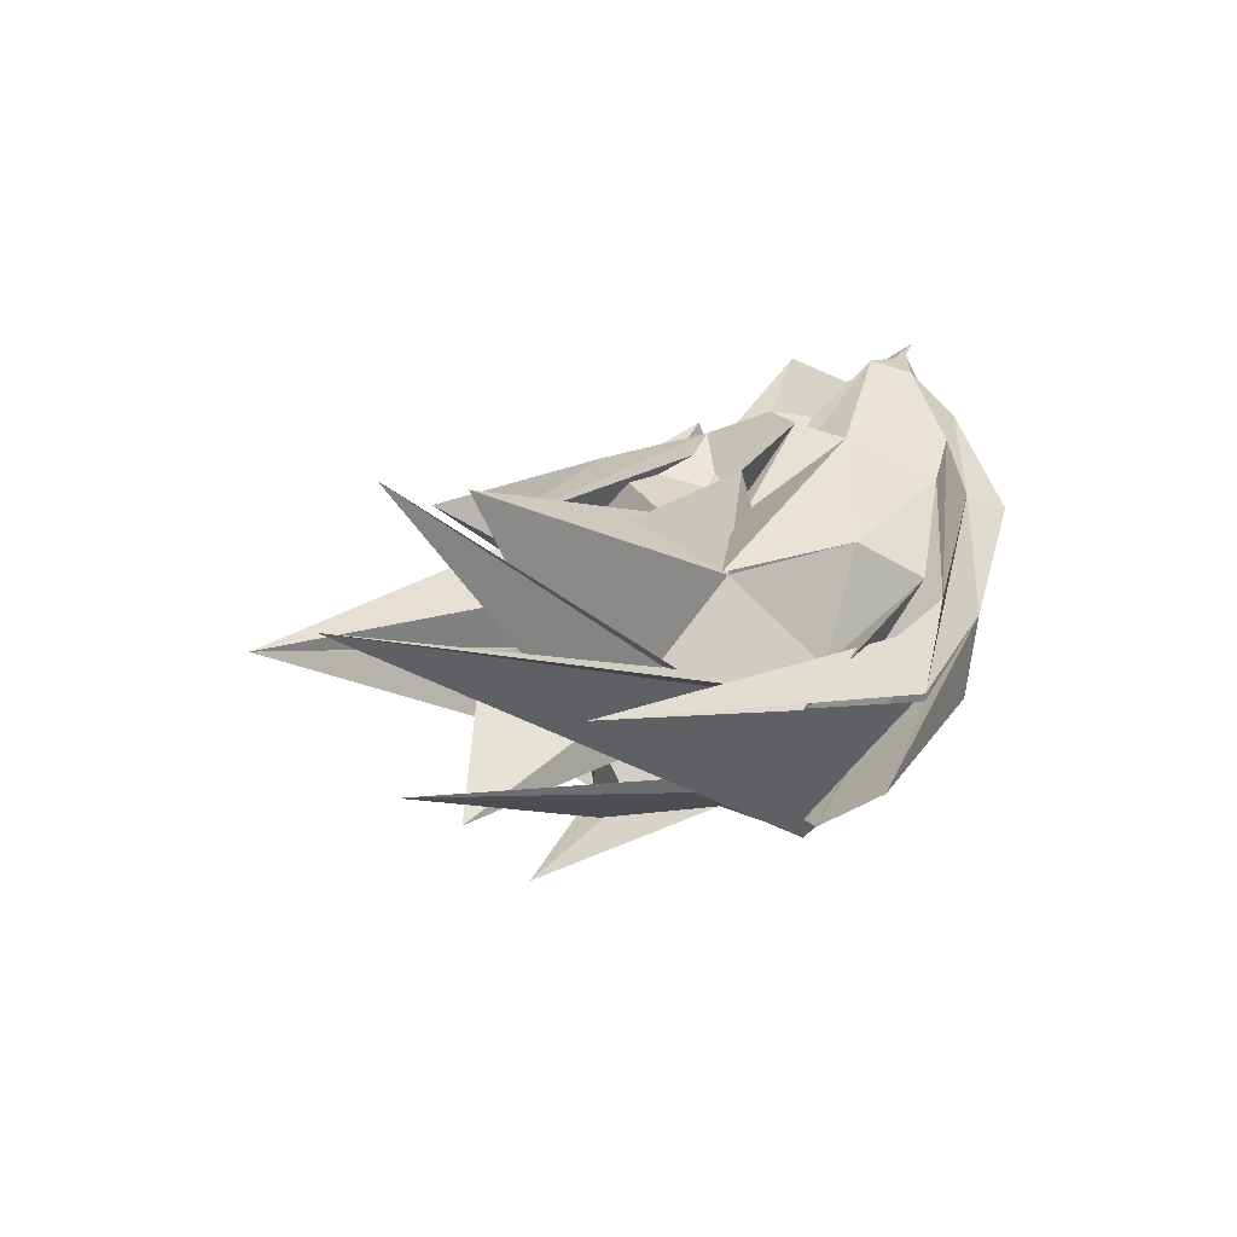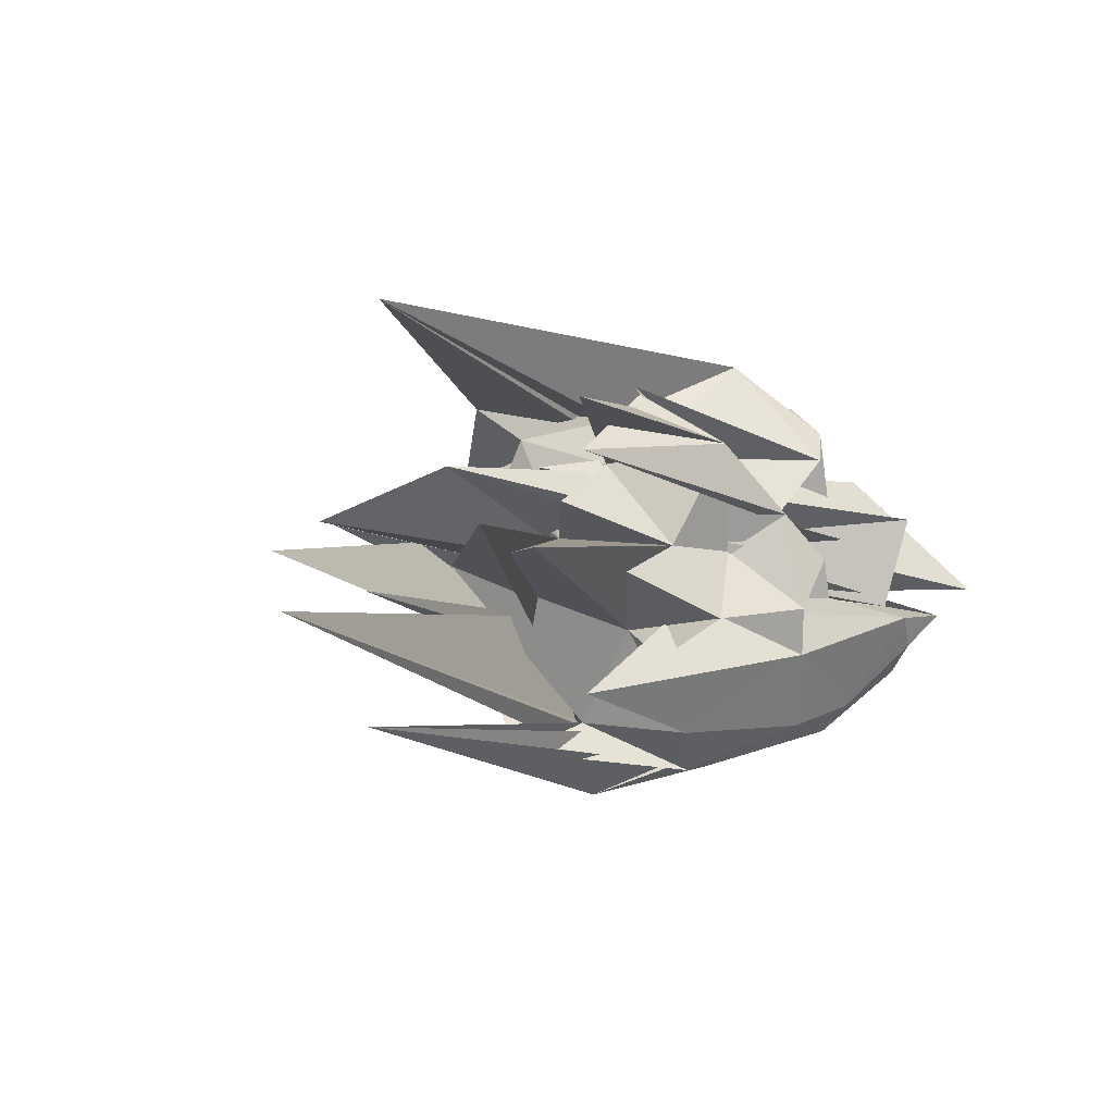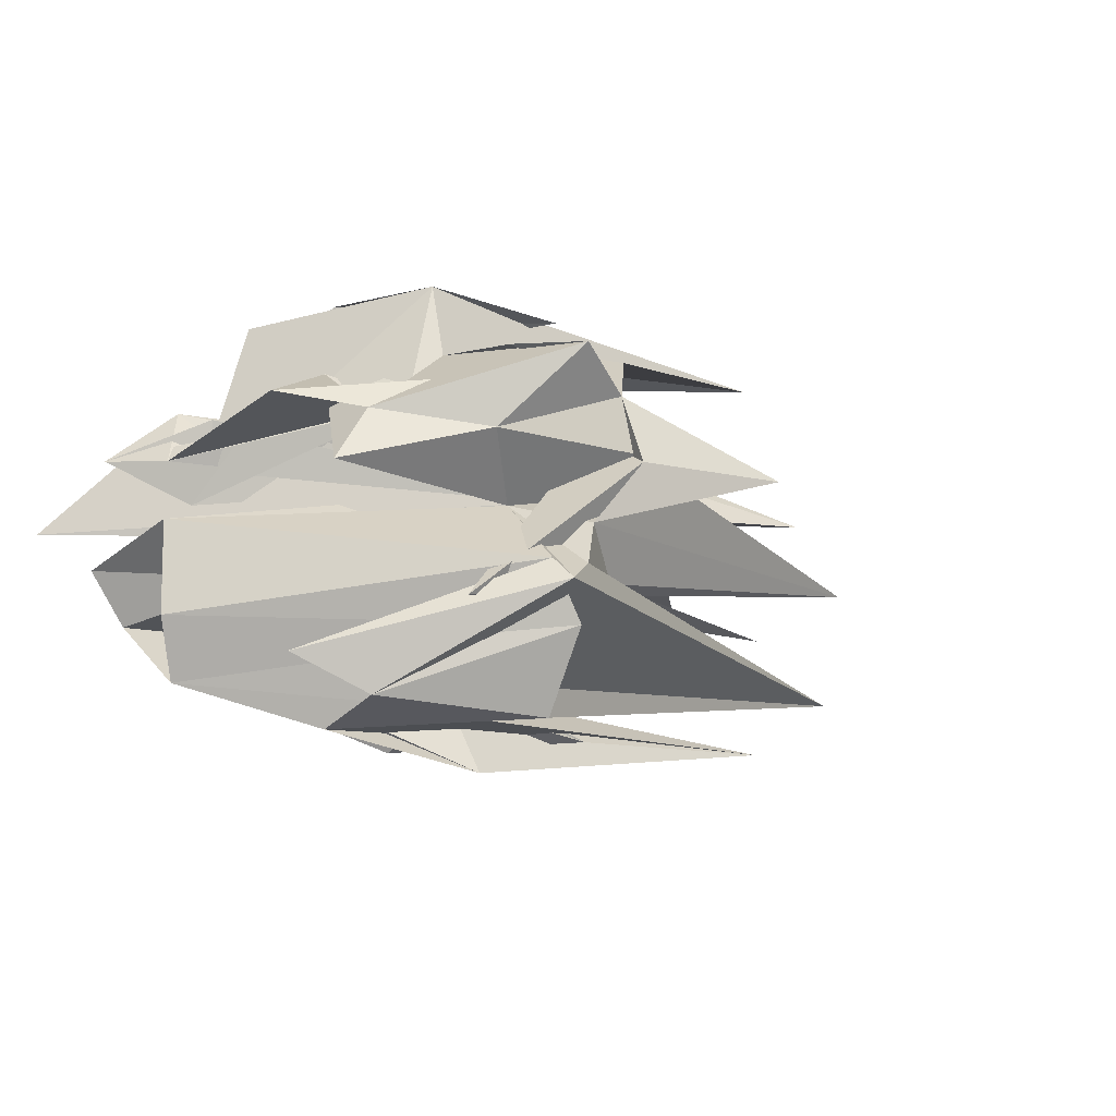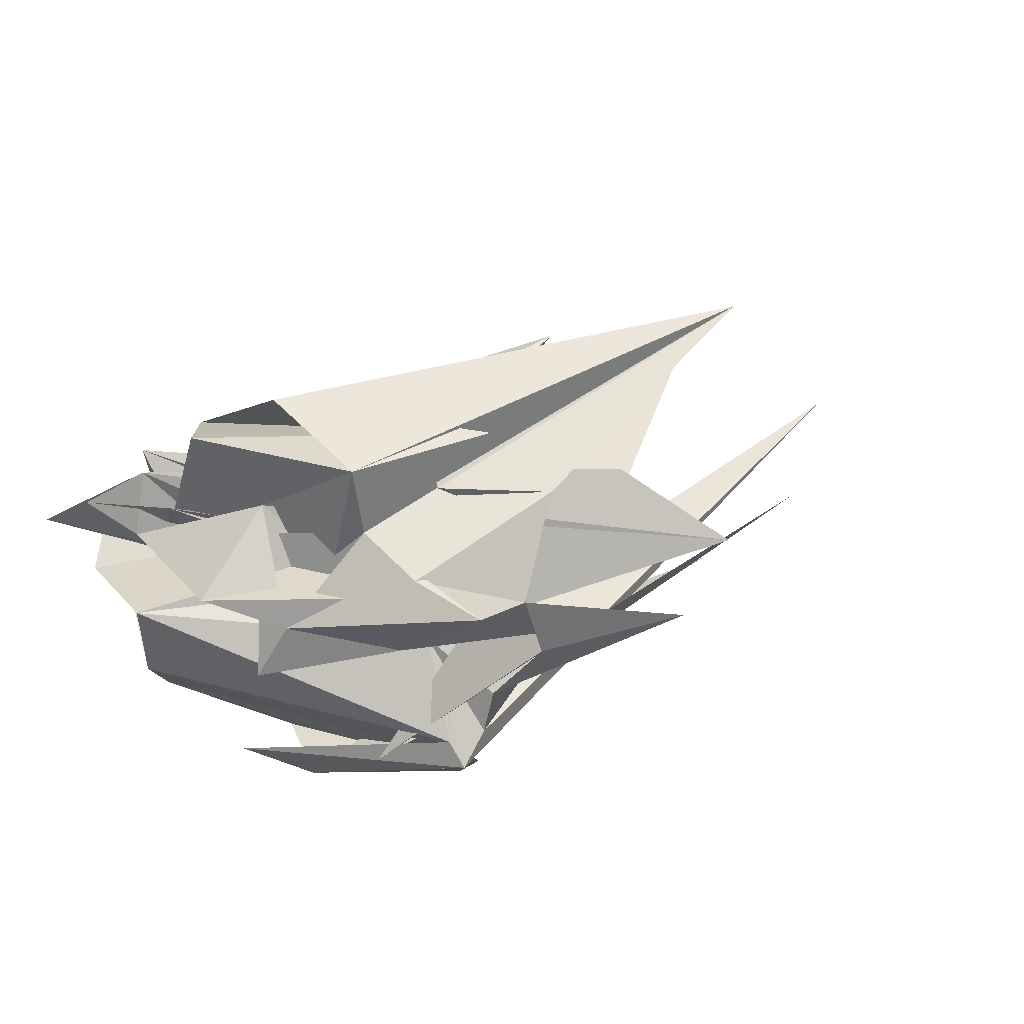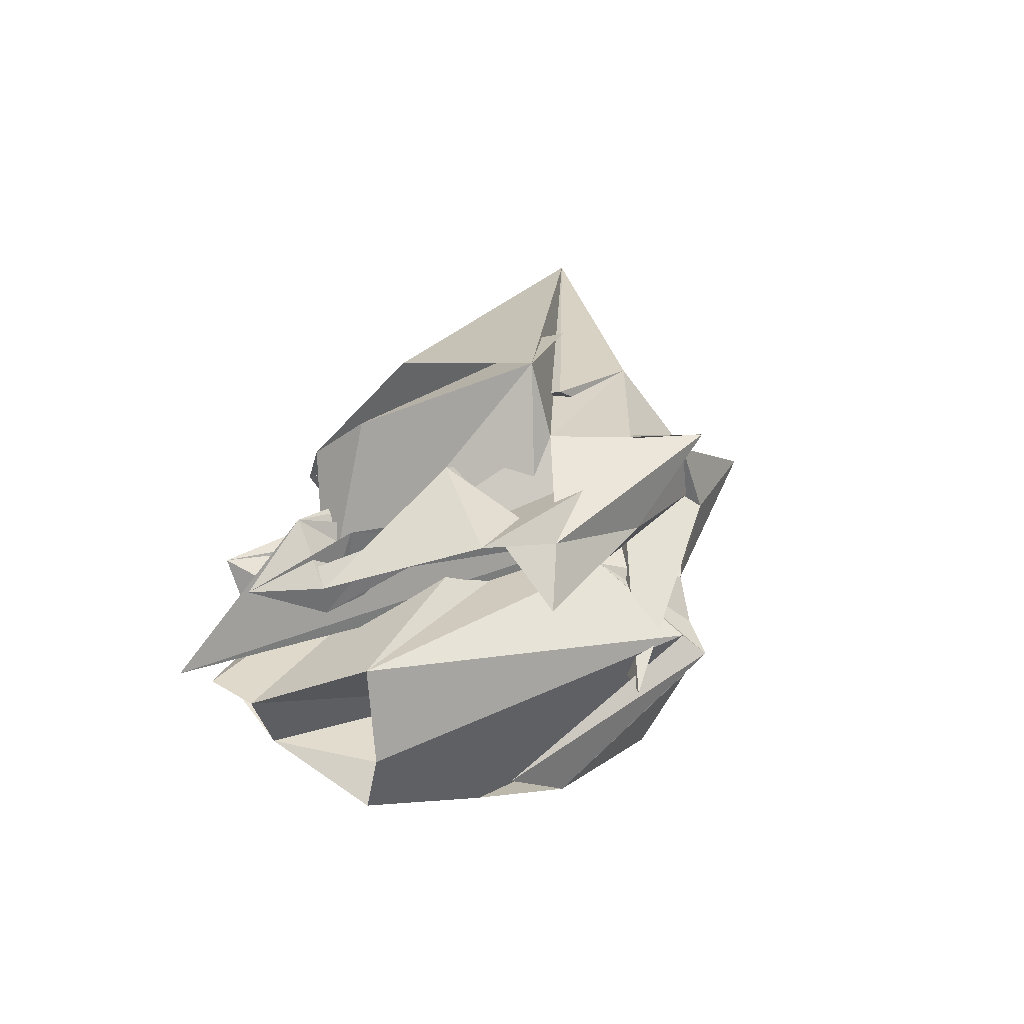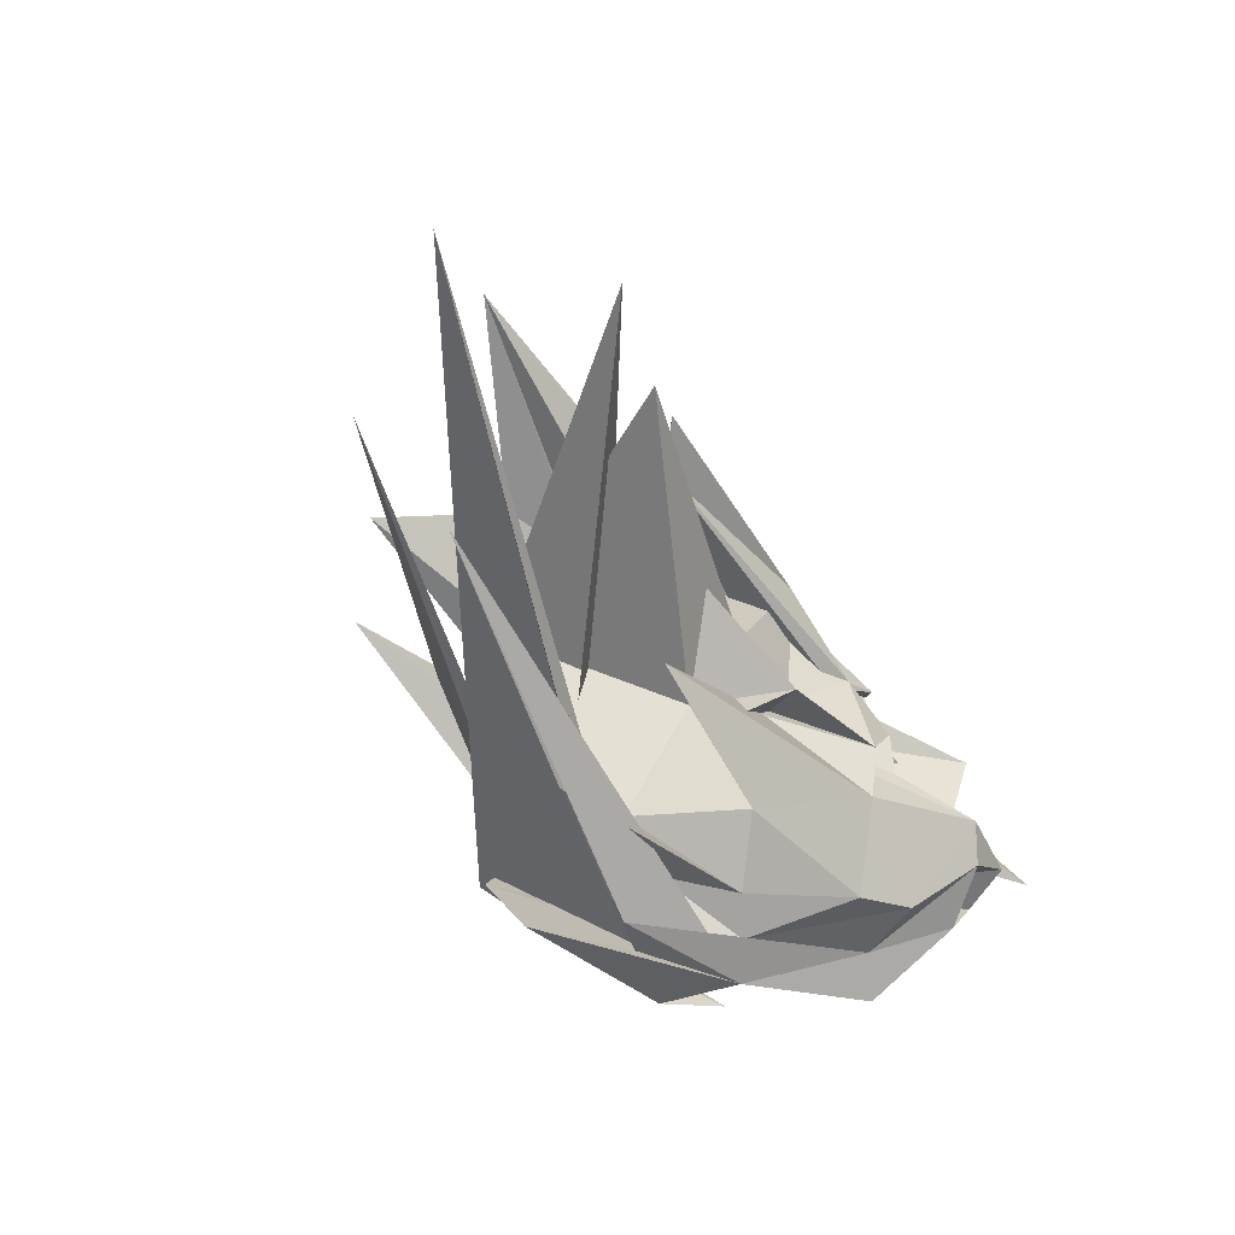
<metadata>
{"format":"obj","ext":"obj","renderer":"f3d","projection":"perspective","resolution":1024,"background":"white","views":[{"elev":8.0,"azim":-48.2,"up":"+Z"},{"elev":-8.8,"azim":-54.1,"up":"+Y"},{"elev":-11.5,"azim":138.3,"up":"+Y"},{"elev":50.3,"azim":151.1,"up":"+Y"},{"elev":20.3,"azim":98.0,"up":"+Y"},{"elev":-56.6,"azim":-65.8,"up":"+Y"}]}
</metadata>
<code>
o Icosphere
v -0.02198 -0.183 -0.7025
v -0.1267 0.8501 -1.124
v 0.2422 -0.7487 -1.507
v 0.3264 -0.05447 -1.047
v 0.3579 -0.06072 -0.6537
v -0.3957 -0.1031 -0.5277
v -0.002858 0.4281 -1.624
v -0.3077 0.3732 -1.006
v -0.1829 0.6754 -0.6243
v 0.1374 -0.6829 -0.6052
v 0.8922 -0.539 -0.2927
v 0.6491 -0.6995 -0.8525
v 1.183 -0.1479 0.000176
v -0.04872 -0.4027 -0.5997
v -2.111 -0.4208 -0.7045
v 1.253 -0.03811 -0.5902
v 0.87 -0.2627 -0.948
v 0.4678 0.2591 -1.484
v 0.6235 -0.1159 -0.2125
v 0.9382 0.1331 -0.1895
v 0.2355 0.5681 -1.708
v 1.263 0.2455 -0.1762
v 0.9486 0.2341 -0.008605
v -0.6342 0.3371 -0.5615
v 0.02676 0.6093 -0.8824
v 0.8287 0.3196 -1.216
v 0.546 0.8954 -0.6029
v 1.268 -0.3884 -0.6205
v 0.9032 -0.2807 -0.5433
v 0.4322 -0.1806 -0.2244
v 0.1913 -0.09523 -0.5439
v 0.6145 -0.3603 -1.514
v -1.205 -0.1279 -0.3691
v 0.2161 -0.2231 -1.683
v 0.2828 0.03089 -1.326
v 1.004 0.3887 -0.4918
v -0.1235 0.1591 -0.8163
v 1.077 0.384 -0.9794
v -0.7602 0.5092 -0.4885
v 0.4406 0.6009 -1.144
v 0.1173 0.6803 -1.143
v 0.8696 0.7601 -0.5124
v 0.7647 0.6073 -0.3167
v 0.2428 0.6365 -0.6834
v 0.2568 0.4499 -0.599
v 0.572 0.3974 -1.101
v 1.14 0.2232 -0.4168
v 0.2924 0.4916 -1.489
v -1.335 0.8322 -0.9787
v 0.3719 0.5904 -1.442
v -0.265 0.6647 -1.36
v -0.4485 0.1921 -0.7964
v -0.05138 0.04463 -0.5392
v -0.09417 0.3994 -0.8278
v 0.07148 0.4559 -0.3654
v 0.5577 0.03241 -0.1942
v 0.9395 -0.125 -0.1211
v 1.038 0.4421 -0.3083
v -1.021 0.1062 -1.537
v -0.62 0.1747 -1.817
v -1.496 -0.08707 -1.337
v 1.407 -0.01624 0.04444
v 0.3658 -0.2208 -1.665
v -0.1717 0.1017 -1.007
v -0.4803 -0.02185 -1.314
v 0.07475 -0.1724 -1.253
v -0.462 -0.5671 -0.6669
v 0.892 -0.1876 -0.006522
v 1.01 -0.29 -0.05312
v 1.183 -0.3739 -0.2206
v 0.9695 -0.4738 -0.8058
v 1.184 -0.6152 -0.5646
v 0.02771 -0.6295 -1.033
v -1.298 -0.7269 -1.035
v 0.2978 -0.6538 -1.024
v 0.2394 -0.9108 -1.128
v 0.7717 -0.7777 -0.916
v 0.2633 -0.729 -1.189
v 1.011 -0.5553 -0.5073
v 0.699 -0.6272 -0.4242
v 0.3604 -0.8167 -0.742
v -0.03241 -0.2442 -1.528
v 0.1486 -0.06246 -1.638
v 0.9327 0.3356 -0.6069
v -0.184 0.6393 -0.6014
v 0.6536 0.4685 -0.2585
v 0.3897 0.186 -0.3336
v 1.021 0.07841 -0.395
v 0.008478 0.1921 -1.144
v 0.4371 0.8843 -1.072
v -0.07658 0.5563 -1.272
v 0.02072 0.4999 -1.341
v 0.3881 0.2046 -0.2758
v 0.416 -0.042 -0.5029
v 0.7144 0.5541 -0.7913
v -0.03669 0.1764 -1.7
v -0.08957 0.3524 -1.366
v 0.274 0.05549 -0.4795
v 0.03309 -0.2497 -0.3737
v 0.655 0.2199 -0.7042
v 0.105 0.07393 -1.307
v -0.7237 0.3269 -1.146
v 1.298 -0.1714 -0.1752
v 0.9737 0.1113 -1.222
v 0.3473 -0.3017 -1.755
v 0.05309 -0.2895 -1.257
v -1.355 -0.2453 -1.004
v -1.577 -0.1008 -0.3182
v -0.07958 -0.2824 -0.7336
v 0.5046 -0.3585 -0.2764
v -0.2634 -0.7619 -1.136
v 0.2406 -0.4419 -1.674
v 1.048 -0.5468 -1.081
v 0.8128 -0.6923 -1.244
f 78 74 73
f 77 79 76
f 11 79 69
f 12 79 11
f 68 11 69
f 80 81 75
f 82 15 66
f 32 82 107
f 63 112 113
f 16 35 59
f 68 19 1
f 15 82 34
f 61 82 32
f 35 34 83
f 16 103 17
f 1 19 56
f 33 109 53
f 64 33 53
f 47 84 22
f 55 24 85
f 45 24 87
f 25 41 91
f 39 25 54
f 41 25 49
f 44 25 39
f 44 85 9
f 86 44 9
f 43 27 86
f 45 86 9
f 20 87 37
f 87 20 8
f 43 42 2
f 89 36 88
f 40 90 46
f 84 46 88
f 84 47 46
f 40 47 48
f 21 40 26
f 90 40 49
f 40 51 49
f 51 91 41
f 52 54 64
f 98 53 6
f 87 24 93
f 93 56 87
f 37 56 19
f 87 56 37
f 5 100 37
f 57 94 89
f 58 101 62
f 58 62 102
f 58 102 59
f 59 102 16
f 47 58 59
f 38 95 26
f 26 95 104
f 47 95 38
f 60 18 35
f 21 18 7
f 83 96 60
f 32 96 61
f 61 96 83
f 60 7 18
f 92 97 91
f 93 98 30
f 99 98 6
f 30 99 31
f 68 57 5
f 62 101 4
f 36 101 22
f 94 101 36
f 4 102 62
f 26 104 18
f 35 63 105
f 64 97 106
f 91 97 64
f 66 106 107
f 107 106 32
f 108 65 64
f 65 109 33
f 73 109 65
f 65 33 64
f 110 67 10
f 110 80 11
f 30 110 1
f 110 31 67
f 68 110 11
f 110 68 1
f 13 69 29
f 69 13 68
f 72 70 79
f 28 70 71
f 28 71 72
f 103 70 17
f 81 73 111
f 76 74 77
f 76 75 74
f 3 112 72
f 114 78 15
f 77 74 78
f 66 78 73
f 66 15 78
f 76 79 12
f 75 12 80
f 28 63 16
f 12 11 80
f 82 66 107
f 28 16 17
f 82 83 34
f 35 16 63
f 14 99 109
f 14 31 99
f 27 25 44
f 103 16 102
f 13 57 68
f 13 4 57
f 30 1 56
f 6 53 109
f 99 6 109
f 7 50 21
f 40 21 50
f 20 23 8
f 8 23 89
f 24 45 85
f 2 90 27
f 43 89 88
f 39 55 44
f 85 44 55
f 86 27 44
f 27 43 2
f 9 85 45
f 87 86 45
f 87 8 86
f 43 86 8
f 43 88 42
f 91 54 25
f 88 36 22
f 88 22 84
f 88 46 90
f 42 88 90
f 40 46 47
f 48 38 26
f 40 48 26
f 47 38 48
f 27 90 49
f 2 42 90
f 50 51 40
f 7 51 50
f 51 92 91
f 7 92 51
f 49 51 41
f 7 97 92
f 64 53 52
f 52 53 54
f 54 53 55
f 98 55 53
f 54 55 39
f 30 56 93
f 55 93 24
f 5 37 19
f 57 23 20
f 89 23 57
f 57 4 94
f 36 89 94
f 4 101 94
f 47 22 58
f 22 101 58
f 47 59 95
f 26 18 21
f 7 60 96
f 35 83 60
f 32 97 96
f 95 35 104
f 55 98 93
f 30 98 99
f 57 20 100
f 37 100 20
f 68 5 19
f 57 100 5
f 4 13 102
f 103 102 13
f 10 109 73
f 35 18 104
f 113 105 63
f 113 114 105
f 34 105 15
f 35 105 34
f 106 97 32
f 66 108 106
f 65 108 66
f 108 64 106
f 73 65 66
f 14 10 67
f 14 67 31
f 81 80 10
f 110 10 80
f 31 110 30
f 69 70 29
f 103 13 29
f 70 72 71
f 69 79 70
f 103 29 70
f 17 70 28
f 81 10 73
f 112 114 113
f 73 74 111
f 74 75 111
f 81 111 75
f 72 112 28
f 3 77 114
f 77 72 79
f 78 114 77
f 15 105 114
f 75 76 12
f 28 112 63
f 82 61 83
f 27 49 25
f 43 8 89
f 91 64 54
f 7 96 97
f 95 59 35
f 10 14 109
f 112 3 114
f 77 3 72

</code>
